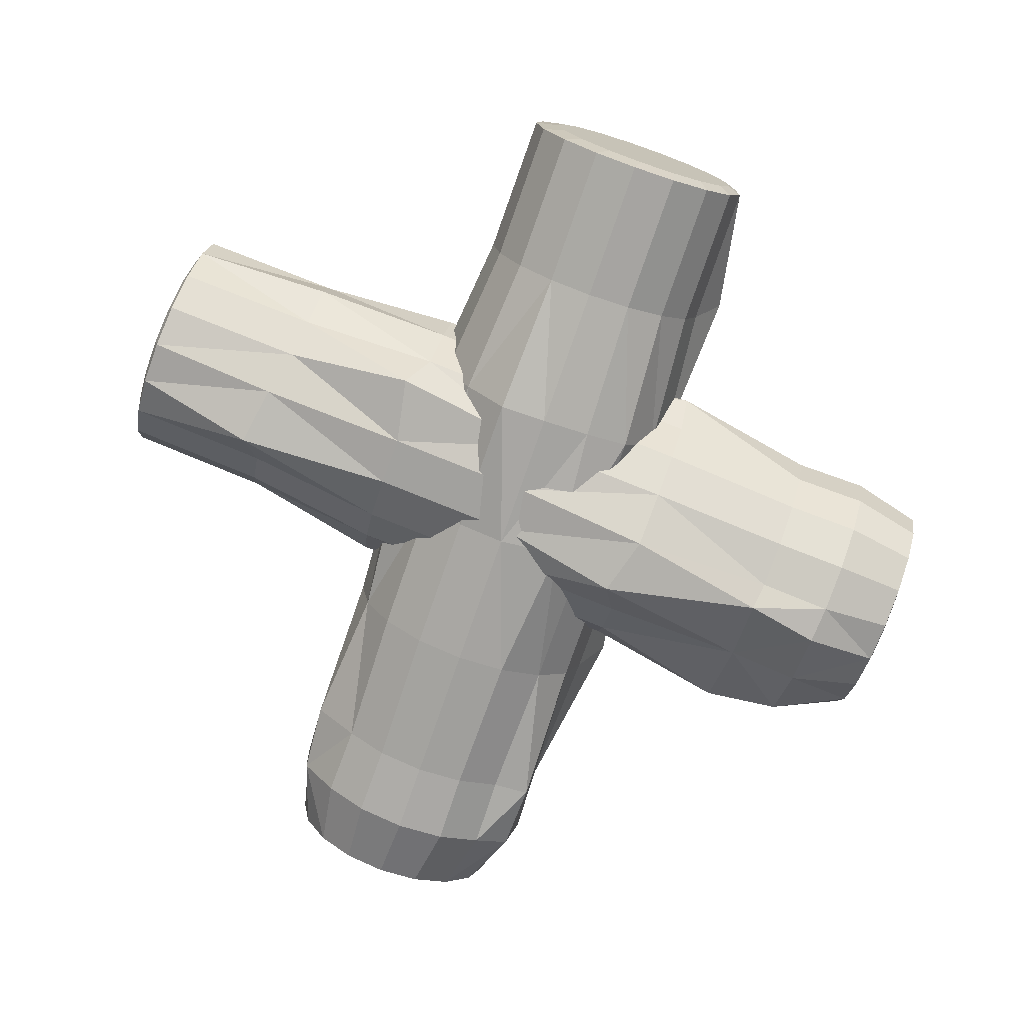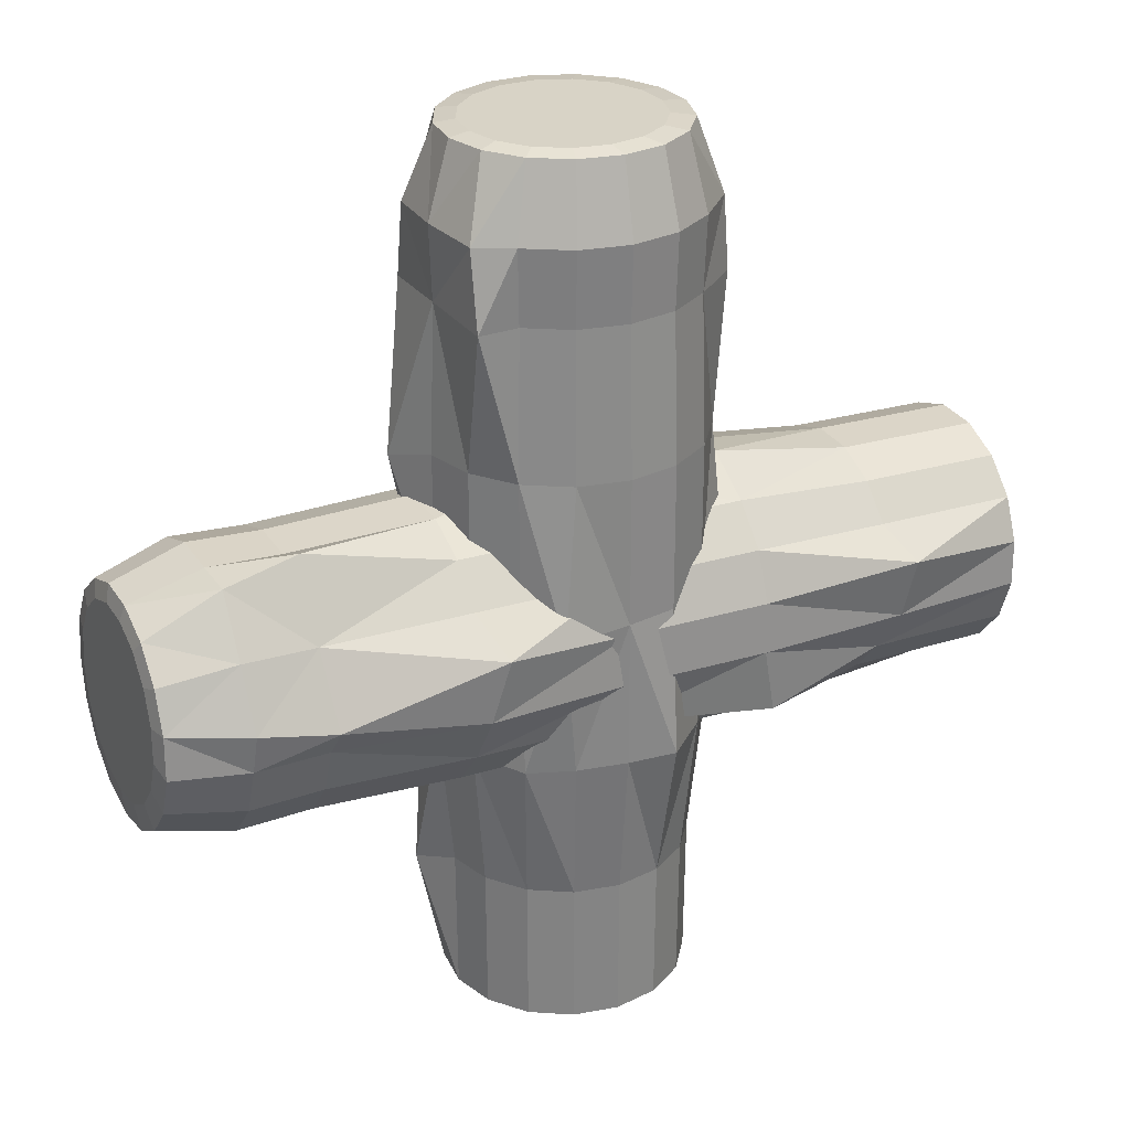
<metadata>
{"format":"obj","ext":"obj","renderer":"f3d","projection":"perspective","resolution":1024,"background":"white","views":[{"elev":-74.4,"azim":161.0,"up":"+Y"},{"elev":28.0,"azim":-21.0,"up":"+Z"}]}
</metadata>
<code>
o Wood.002_Cylinder.007
v 0.936 0 -2.973
v 0.9108 0.027 3.367
v 0.8764 -0.3191 -2.973
v 0.8543 -0.2751 3.367
v 0.7055 -0.5951 -2.973
v 0.6925 -0.5364 3.367
v 0.4464 -0.7908 -2.973
v 0.4473 -0.7216 3.367
v 0.1342 -0.8796 -2.973
v 0.1517 -0.8057 3.367
v -0.1891 -0.8496 -2.973
v -0.1543 -0.7774 3.367
v -0.4797 -0.7049 -2.973
v -0.4294 -0.6404 3.367
v -0.6984 -0.465 -2.973
v -0.6365 -0.4132 3.367
v -0.8157 -0.1623 -2.973
v -0.7475 -0.1267 3.367
v -0.8157 0.1623 -2.973
v -0.7475 0.1807 3.367
v -0.6984 0.465 -2.973
v -0.6365 0.4672 3.367
v -0.4797 0.7049 -2.973
v -0.4294 0.6944 3.367
v -0.1891 0.8496 -2.973
v -0.1543 0.8314 3.367
v 0.1342 0.8796 -2.973
v 0.1517 0.8597 3.367
v 0.4464 0.7908 -2.973
v 0.4473 0.7756 3.367
v 0.7055 0.5951 -2.973
v 0.6925 0.5904 3.367
v 0.8764 0.3191 -2.973
v 0.8543 0.3291 3.367
v 0.945 0 -1.914
v 1.053 0 -0.8558
v 1.108 0 0.2048
v 1.049 0 1.26
v 1.013 0 2.32
v 1.065 -0.3469 2.32
v 0.9818 -0.3599 1.26
v 1.076 -0.3976 0.2048
v 0.9851 -0.3612 -0.8558
v 0.8848 -0.3224 -1.914
v 0.7624 -0.647 2.32
v 0.789 -0.6713 1.26
v 0.789 -0.6713 0.2048
v 0.7917 -0.6737 -0.8558
v 0.7121 -0.6012 -1.914
v 0.4808 -0.8597 2.32
v 0.4968 -0.8919 1.26
v 0.4968 -0.8919 0.2048
v 0.4984 -0.9933 -0.8558
v 0.4504 -0.7988 -1.914
v 0.1413 -0.9563 2.32
v 0.1446 -0.9921 1.26
v 0.1446 -0.9921 0.2048
v 0.1449 -0.9957 -0.8558
v 0.135 -0.8886 -1.914
v -0.2102 -0.9238 2.32
v -0.22 -0.9584 1.26
v -0.3125 -1.016 0.153
v -0.221 -0.9618 -0.8558
v -0.1915 -0.8583 -1.914
v -0.5261 -0.7664 2.32
v -0.5478 -0.7951 1.26
v -0.5478 -0.7951 0.2048
v -0.55 -0.8733 -0.8558
v -0.4851 -0.7121 -1.914
v -0.7981 -0.769 2.303
v -0.7945 -0.5245 1.26
v -0.7945 -0.5245 0.2048
v -0.7975 -0.5264 -0.8558
v -0.706 -0.4698 -1.914
v -0.8914 -0.1765 2.32
v -0.9268 -0.1831 1.26
v -0.9268 -0.1831 0.2048
v -0.9303 -0.1837 -0.8558
v -0.8245 -0.164 -1.914
v -0.9426 0.3837 2.298
v -1.122 0.1557 1.148
v -0.9268 0.1831 0.2048
v -0.9303 0.1837 -0.8558
v -1.02 0.1253 -2.027
v -0.7639 0.5056 2.32
v -0.9074 0.5434 1.26
v -0.7945 0.5245 0.2048
v -0.7975 0.5264 -0.8558
v -0.7712 0.4918 -1.979
v -0.5261 0.7664 2.32
v -0.5478 0.7951 1.26
v -0.5478 0.7951 0.2048
v -0.5686 0.9502 -0.9666
v -0.4851 0.7121 -1.914
v -0.2102 0.9238 2.32
v -0.22 0.9584 1.26
v -0.22 0.9584 0.2048
v -0.221 0.9618 -0.8558
v -0.1915 0.8583 -1.914
v 0.1413 0.9563 2.32
v 0.1446 0.9921 1.26
v 0.1446 0.9921 0.2048
v 0.1449 0.9957 -0.8558
v 0.135 0.9675 -1.914
v 0.4808 0.8597 2.32
v 0.46 1.058 1.223
v 0.4968 0.8919 0.2048
v 0.4984 0.8952 -0.8558
v 0.4504 0.7988 -1.914
v 0.7624 0.647 2.32
v 0.789 0.6713 1.26
v 0.789 0.6713 0.2048
v 0.7917 0.6737 -0.8558
v 0.7121 0.6012 -1.914
v 0.9482 0.3469 2.32
v 0.9818 0.3599 1.26
v 0.9818 0.3599 0.2048
v 0.9851 0.3612 -0.8558
v 0.8848 0.3224 -1.914
v 0.6852 -0.2483 3.396
v 0.731 -0.003238 3.396
v 0.554 -0.4602 3.396
v 0.355 -0.6104 3.396
v 0.1153 -0.6787 3.396
v -0.133 -0.6557 3.396
v -0.3561 -0.5445 3.396
v -0.524 -0.3603 3.396
v -0.6141 -0.1279 3.396
v -0.6141 0.1214 3.396
v -0.524 0.3538 3.396
v -0.3561 0.5381 3.396
v -0.133 0.6492 3.396
v 0.1153 0.6722 3.396
v 0.355 0.604 3.396
v 0.554 0.4537 3.396
v 0.6852 0.2418 3.396
v 0.7557 0.04552 -3.008
v 0.7058 -0.2214 -3.008
v 0.5628 -0.4523 -3.008
v 0.3461 -0.6159 -3.008
v 0.08496 -0.6902 -3.008
v -0.1854 -0.6652 -3.008
v -0.4285 -0.5441 -3.008
v -0.6114 -0.3435 -3.008
v -0.7095 -0.09025 -3.008
v -0.7095 0.1813 -3.008
v -0.6114 0.4345 -3.008
v -0.4285 0.6352 -3.008
v -0.1854 0.7562 -3.008
v 0.08496 0.7813 -3.008
v 0.3461 0.7069 -3.008
v 0.5628 0.5433 -3.008
v 0.7058 0.3124 -3.008
v 1.033 0 2.85
v 1.025 -0.3541 2.85
v 0.7771 -0.6604 2.85
v 0.4896 -0.8774 2.85
v 0.1431 -0.976 2.85
v -0.2156 -0.9428 2.85
v -0.538 -0.7822 2.85
v -0.7978 -0.6477 2.841
v -0.9109 -0.1801 2.85
v -0.9365 0.2837 2.838
v -0.7807 0.516 2.85
v -0.538 0.7822 2.85
v -0.2156 0.9428 2.85
v 0.1431 0.976 2.85
v 0.4896 0.8774 2.85
v 0.7771 0.6604 2.85
v 0.9667 0.3541 2.85
v 0.8826 0.178 3.367
f 154 4 155
f 155 6 156
f 156 8 157
f 157 10 158
f 158 12 159
f 159 14 160
f 14 161 160
f 16 162 161
f 162 20 163
f 20 164 163
f 22 165 164
f 24 166 165
f 26 167 166
f 28 168 167
f 30 169 168
f 169 34 170
f 114 33 31
f 113 119 114
f 112 118 113
f 111 117 112
f 111 115 116
f 119 1 33
f 118 35 119
f 117 36 118
f 117 38 37
f 115 38 116
f 109 31 29
f 109 113 114
f 107 113 108
f 107 111 112
f 105 111 106
f 27 109 29
f 103 109 104
f 102 108 103
f 102 106 107
f 100 106 101
f 99 27 25
f 98 104 99
f 97 103 98
f 96 102 97
f 95 101 96
f 94 25 23
f 93 99 94
f 92 98 93
f 91 97 92
f 90 96 91
f 21 94 23
f 88 94 89
f 88 92 93
f 87 91 92
f 85 91 86
f 19 89 21
f 83 89 84
f 82 88 83
f 82 86 87
f 80 86 81
f 17 84 19
f 78 84 79
f 77 83 78
f 77 81 82
f 75 81 76
f 74 17 15
f 73 79 74
f 72 78 73
f 71 77 72
f 71 75 76
f 69 15 13
f 69 73 74
f 67 73 68
f 66 72 67
f 66 70 71
f 64 13 11
f 64 68 69
f 62 68 63
f 62 66 67
f 60 66 61
f 59 11 9
f 58 64 59
f 57 63 58
f 57 61 62
f 55 61 56
f 7 59 9
f 54 58 59
f 53 57 58
f 51 57 52
f 50 56 51
f 49 7 5
f 48 54 49
f 48 52 53
f 46 52 47
f 45 51 46
f 44 5 3
f 43 49 44
f 43 47 48
f 41 47 42
f 41 45 46
f 1 44 3
f 36 44 35
f 37 43 36
f 37 41 42
f 38 40 41
f 110 170 115
f 170 39 115
f 105 169 110
f 167 105 100
f 166 100 95
f 90 166 95
f 164 90 85
f 80 164 85
f 75 163 80
f 161 75 70
f 160 70 65
f 159 65 60
f 158 60 55
f 157 55 50
f 156 50 45
f 155 45 40
f 154 40 39
f 154 170 171
f 154 2 4
f 155 4 6
f 156 6 8
f 157 8 10
f 158 10 12
f 159 12 14
f 14 16 161
f 16 18 162
f 162 18 20
f 20 22 164
f 22 24 165
f 24 26 166
f 26 28 167
f 28 30 168
f 30 32 169
f 169 32 34
f 114 119 33
f 113 118 119
f 112 117 118
f 111 116 117
f 111 110 115
f 119 35 1
f 118 36 35
f 117 37 36
f 117 116 38
f 115 39 38
f 109 114 31
f 109 108 113
f 107 112 113
f 107 106 111
f 105 110 111
f 27 104 109
f 103 108 109
f 102 107 108
f 102 101 106
f 100 105 106
f 99 104 27
f 98 103 104
f 97 102 103
f 96 101 102
f 95 100 101
f 94 99 25
f 93 98 99
f 92 97 98
f 91 96 97
f 90 95 96
f 21 89 94
f 88 93 94
f 88 87 92
f 87 86 91
f 85 90 91
f 19 84 89
f 83 88 89
f 82 87 88
f 82 81 86
f 80 85 86
f 17 79 84
f 78 83 84
f 77 82 83
f 77 76 81
f 75 80 81
f 74 79 17
f 73 78 79
f 72 77 78
f 71 76 77
f 71 70 75
f 69 74 15
f 69 68 73
f 67 72 73
f 66 71 72
f 66 65 70
f 64 69 13
f 64 63 68
f 62 67 68
f 62 61 66
f 60 65 66
f 59 64 11
f 58 63 64
f 57 62 63
f 57 56 61
f 55 60 61
f 7 54 59
f 54 53 58
f 53 52 57
f 51 56 57
f 50 55 56
f 49 54 7
f 48 53 54
f 48 47 52
f 46 51 52
f 45 50 51
f 44 49 5
f 43 48 49
f 43 42 47
f 41 46 47
f 41 40 45
f 1 35 44
f 36 43 44
f 37 42 43
f 37 38 41
f 38 39 40
f 110 169 170
f 170 154 39
f 105 168 169
f 167 168 105
f 166 167 100
f 90 165 166
f 164 165 90
f 80 163 164
f 75 162 163
f 161 162 75
f 160 161 70
f 159 160 65
f 158 159 60
f 157 158 55
f 156 157 50
f 155 156 45
f 154 155 40
f 14 125 126
f 2 154 171
f 23 147 21
f 127 125 121
f 22 131 24
f 34 135 136
f 10 123 124
f 18 129 20
f 28 134 30
f 6 120 122
f 14 127 16
f 24 132 26
f 171 136 121
f 12 124 125
f 20 130 22
f 32 134 135
f 8 122 123
f 16 128 18
f 4 121 120
f 26 133 28
f 142 146 150
f 31 153 152
f 9 140 7
f 19 145 17
f 27 151 150
f 3 139 138
f 15 143 13
f 23 149 148
f 33 137 153
f 11 141 9
f 21 146 19
f 29 152 151
f 7 139 5
f 17 144 15
f 1 138 137
f 25 150 149
f 13 142 11
f 171 170 34
f 14 12 125
f 23 148 147
f 122 120 121
f 121 136 135
f 135 134 133
f 133 132 131
f 131 130 129
f 129 128 127
f 127 126 125
f 125 124 123
f 123 122 125
f 122 121 125
f 121 135 133
f 133 131 121
f 131 129 121
f 129 127 121
f 22 130 131
f 34 32 135
f 10 8 123
f 18 128 129
f 28 133 134
f 6 4 120
f 14 126 127
f 24 131 132
f 121 2 171
f 171 34 136
f 12 10 124
f 20 129 130
f 32 30 134
f 8 6 122
f 16 127 128
f 4 2 121
f 26 132 133
f 153 137 138
f 138 139 140
f 140 141 138
f 141 142 138
f 142 143 144
f 144 145 142
f 145 146 142
f 146 147 148
f 148 149 150
f 150 151 152
f 152 153 138
f 146 148 150
f 150 152 138
f 138 142 150
f 31 33 153
f 9 141 140
f 19 146 145
f 27 29 151
f 3 5 139
f 15 144 143
f 23 25 149
f 33 1 137
f 11 142 141
f 21 147 146
f 29 31 152
f 7 140 139
f 17 145 144
f 1 3 138
f 25 27 150
f 13 143 142
o Wood_Cylinder
v 3.096 1.15 -0.5782
v -3.199 0.4161 -0.4175
v 3.097 1.227 -0.2629
v -3.199 0.4893 -0.119
v 3.11 1.186 0.05882
v -3.186 0.4504 0.1856
v 3.135 1.032 0.3436
v -3.162 0.3048 0.4552
v 3.168 0.7862 0.5529
v -3.131 0.07195 0.6533
v 3.205 0.4814 0.6585
v -3.096 -0.2166 0.7533
v 3.24 0.159 0.6461
v -3.063 -0.5218 0.7416
v 3.27 -0.1376 0.5174
v -3.035 -0.8026 0.6197
v 3.289 -0.3683 0.2898
v -3.017 -1.021 0.4042
v 3.296 -0.5019 -0.006032
v -3.01 -1.147 0.1242
v 3.289 -0.5203 -0.3301
v -3.017 -1.165 -0.1826
v 3.269 -0.4212 -0.6386
v -3.035 -1.071 -0.4746
v 3.24 -0.2178 -0.8899
v -3.063 -0.8786 -0.7125
v 3.204 0.0623 -1.05
v -3.097 -0.6134 -0.8642
v 3.167 0.3813 -1.097
v -3.132 -0.3113 -0.9091
v 3.134 0.6962 -1.026
v -3.163 -0.01324 -0.8411
v 3.11 0.9644 -0.8445
v -3.187 0.2407 -0.6695
v 2.044 1.041 -0.5527
v 0.9797 1.022 -0.5677
v -0.08011 0.9542 -0.561
v -1.122 0.7848 -0.5079
v -2.171 0.6352 -0.4638
v -2.184 0.8252 -0.1692
v -1.121 0.8721 -0.1522
v -0.08467 1.089 -0.1857
v 0.9799 1.109 -0.2108
v 2.044 1.119 -0.2342
v -2.156 0.6747 0.2288
v -1.106 0.8258 0.2107
v -0.05815 0.9422 0.1816
v 0.9952 1.063 0.1534
v 2.057 1.078 0.09083
v -2.129 0.5074 0.5384
v -1.078 0.6522 0.5319
v -0.02995 0.7686 0.5028
v 1.022 0.9288 0.5652
v 2.083 0.9222 0.3785
v -2.093 0.24 0.7659
v -1.041 0.3748 0.7679
v 0.007425 0.4912 0.7388
v 1.061 0.6101 0.7127
v 2.116 0.6738 0.5899
v -2.053 -0.09133 0.8807
v -0.9991 0.03105 0.887
v 0.1096 0.09316 0.9468
v 1.103 0.265 0.8322
v 2.153 0.3659 0.6966
v -2.015 -0.4419 0.8673
v -0.9591 -0.3327 0.8731
v 0.08893 -0.2162 0.844
v 1.141 -0.069 0.8868
v 2.189 0.04019 0.6841
v -1.967 -0.6849 0.981
v -0.9259 -0.6672 0.7279
v 0.1221 -0.5508 0.6988
v 1.176 -0.4357 0.6725
v 2.219 -0.2594 0.5541
v -1.962 -1.015 0.4799
v -0.9042 -0.9274 0.4712
v 0.1438 -0.811 0.4421
v 1.198 -0.6968 0.4149
v 2.238 -0.4924 0.3241
v -1.922 -1.29 -0.01012
v -0.7646 -1.231 0.2398
v 0.1513 -0.9616 0.1084
v 1.205 -0.8481 0.08
v 2.378 -0.7759 0.1378
v -1.962 -1.18 -0.194
v -0.8915 -1.209 -0.1987
v 0.1435 -0.9825 -0.2571
v 1.198 -0.869 -0.2868
v 2.31 -0.707 -0.2971
v -1.983 -1.073 -0.5294
v -0.9266 -0.9871 -0.576
v 0.1214 -0.8706 -0.6051
v 1.291 -0.824 -0.7701
v 2.218 -0.5459 -0.6137
v -2.015 -0.8516 -0.8027
v -0.96 -0.7577 -0.8594
v 0.08802 -0.6413 -0.8885
v 1.142 -0.5265 -0.9206
v 2.188 -0.3405 -0.8675
v -2.054 -0.547 -0.9768
v -1 -0.4417 -1.04
v 0.04791 -0.3253 -1.069
v 1.102 -0.2094 -1.102
v 2.154 -0.08996 -1.101
v -2.094 -0.2002 -1.028
v -0.9976 -0.1792 -1.23
v 0.006448 0.03456 -1.123
v 1.06 0.1517 -1.156
v 2.115 0.2648 -1.077
v -2.13 0.1422 -0.9503
v -1.079 0.2733 -1.013
v -0.03076 0.3897 -1.042
v 1.023 0.5082 -1.074
v 2.082 0.5829 -1.005
v -2.157 0.4338 -0.7533
v -1.107 0.5758 -0.8082
v -0.05868 0.6922 -0.8373
v 0.9947 0.8118 -0.8691
v 2.057 0.8538 -0.8217
v -3.208 0.322 -0.07311
v -3.209 0.2626 -0.3152
v -3.198 0.2905 0.1739
v -3.179 0.1723 0.3926
v -3.153 -0.01651 0.5533
v -3.125 -0.2505 0.6344
v -3.098 -0.4981 0.6249
v -3.075 -0.7259 0.5261
v -3.061 -0.903 0.3513
v -3.055 -1.006 0.1242
v -3.061 -1.02 -0.1247
v -3.076 -0.9436 -0.3616
v -3.099 -0.7875 -0.5545
v -3.126 -0.5724 -0.6775
v -3.154 -0.3274 -0.7139
v -3.179 -0.0856 -0.6588
v -3.198 0.1203 -0.5197
v 3.153 0.9717 -0.5465
v 3.153 1.036 -0.2828
v 3.164 1.002 -0.01368
v 3.185 0.8734 0.2245
v 3.213 0.6676 0.3996
v 3.243 0.4127 0.4879
v 3.273 0.143 0.4775
v 3.298 -0.1051 0.3699
v 3.314 -0.298 0.1795
v 3.319 -0.4097 -0.06792
v 3.314 -0.4252 -0.339
v 3.297 -0.3423 -0.597
v 3.272 -0.1722 -0.8072
v 3.243 0.06214 -0.9412
v 3.212 0.329 -0.9809
v 3.184 0.5924 -0.9208
v 3.164 0.8167 -0.7692
v -2.699 0.5947 -0.4573
v -2.706 0.7335 -0.1316
v -2.684 0.635 0.2495
v -2.656 0.4643 0.5655
v -2.62 0.1914 0.7978
v -2.579 -0.1468 0.9149
v -2.54 -0.5046 0.9012
v -2.499 -0.794 0.8852
v -2.486 -1.09 0.5058
v -2.462 -1.302 0.09337
v -2.486 -1.258 -0.182
v -2.508 -1.148 -0.5243
v -2.54 -0.9227 -0.8032
v -2.58 -0.6119 -0.9809
v -2.621 -0.2579 -1.034
v -2.657 0.09152 -0.9539
v -2.685 0.3891 -0.7528
v -3.193 0.3284 -0.5435
f 325 175 326
f 326 177 327
f 327 179 328
f 328 181 329
f 329 183 330
f 330 185 331
f 185 332 331
f 187 333 332
f 333 191 334
f 191 335 334
f 193 336 335
f 195 337 336
f 197 338 337
f 199 339 338
f 201 340 339
f 340 205 341
f 285 204 202
f 284 290 285
f 283 289 284
f 282 288 283
f 282 286 287
f 290 172 204
f 289 206 290
f 288 207 289
f 288 209 208
f 286 209 287
f 280 202 200
f 280 284 285
f 278 284 279
f 278 282 283
f 276 282 277
f 198 280 200
f 274 280 275
f 273 279 274
f 273 277 278
f 271 277 272
f 270 198 196
f 269 275 270
f 268 274 269
f 267 273 268
f 266 272 267
f 265 196 194
f 264 270 265
f 263 269 264
f 262 268 263
f 261 267 262
f 192 265 194
f 259 265 260
f 259 263 264
f 258 262 263
f 256 262 257
f 190 260 192
f 254 260 255
f 253 259 254
f 253 257 258
f 251 257 252
f 188 255 190
f 249 255 250
f 248 254 249
f 248 252 253
f 246 252 247
f 245 188 186
f 244 250 245
f 243 249 244
f 242 248 243
f 242 246 247
f 240 186 184
f 240 244 245
f 238 244 239
f 237 243 238
f 237 241 242
f 235 184 182
f 235 239 240
f 233 239 234
f 233 237 238
f 231 237 232
f 230 182 180
f 229 235 230
f 228 234 229
f 228 232 233
f 226 232 227
f 178 230 180
f 225 229 230
f 224 228 229
f 222 228 223
f 221 227 222
f 220 178 176
f 219 225 220
f 219 223 224
f 217 223 218
f 216 222 217
f 215 176 174
f 214 220 215
f 214 218 219
f 212 218 213
f 212 216 217
f 172 215 174
f 207 215 206
f 208 214 207
f 208 212 213
f 209 211 212
f 281 341 286
f 341 210 286
f 276 340 281
f 338 276 271
f 337 271 266
f 261 337 266
f 335 261 256
f 251 335 256
f 246 334 251
f 332 246 241
f 331 241 236
f 330 236 231
f 329 231 226
f 328 226 221
f 327 221 216
f 326 216 211
f 325 211 210
f 325 341 342
f 325 173 175
f 326 175 177
f 327 177 179
f 328 179 181
f 329 181 183
f 330 183 185
f 185 187 332
f 187 189 333
f 333 189 191
f 191 193 335
f 193 195 336
f 195 197 337
f 197 199 338
f 199 201 339
f 201 203 340
f 340 203 205
f 285 290 204
f 284 289 290
f 283 288 289
f 282 287 288
f 282 281 286
f 290 206 172
f 289 207 206
f 288 208 207
f 288 287 209
f 286 210 209
f 280 285 202
f 280 279 284
f 278 283 284
f 278 277 282
f 276 281 282
f 198 275 280
f 274 279 280
f 273 278 279
f 273 272 277
f 271 276 277
f 270 275 198
f 269 274 275
f 268 273 274
f 267 272 273
f 266 271 272
f 265 270 196
f 264 269 270
f 263 268 269
f 262 267 268
f 261 266 267
f 192 260 265
f 259 264 265
f 259 258 263
f 258 257 262
f 256 261 262
f 190 255 260
f 254 259 260
f 253 258 259
f 253 252 257
f 251 256 257
f 188 250 255
f 249 254 255
f 248 253 254
f 248 247 252
f 246 251 252
f 245 250 188
f 244 249 250
f 243 248 249
f 242 247 248
f 242 241 246
f 240 245 186
f 240 239 244
f 238 243 244
f 237 242 243
f 237 236 241
f 235 240 184
f 235 234 239
f 233 238 239
f 233 232 237
f 231 236 237
f 230 235 182
f 229 234 235
f 228 233 234
f 228 227 232
f 226 231 232
f 178 225 230
f 225 224 229
f 224 223 228
f 222 227 228
f 221 226 227
f 220 225 178
f 219 224 225
f 219 218 223
f 217 222 223
f 216 221 222
f 215 220 176
f 214 219 220
f 214 213 218
f 212 217 218
f 212 211 216
f 172 206 215
f 207 214 215
f 208 213 214
f 208 209 212
f 209 210 211
f 281 340 341
f 341 325 210
f 276 339 340
f 338 339 276
f 337 338 271
f 261 336 337
f 335 336 261
f 251 334 335
f 246 333 334
f 332 333 246
f 331 332 241
f 330 331 236
f 329 330 231
f 328 329 226
f 327 328 221
f 326 327 216
f 325 326 211
f 185 296 297
f 173 325 342
f 194 318 192
f 298 296 292
f 193 302 195
f 205 306 307
f 181 294 295
f 189 300 191
f 199 305 201
f 177 291 293
f 185 298 187
f 195 303 197
f 342 307 292
f 183 295 296
f 191 301 193
f 203 305 306
f 179 293 294
f 187 299 189
f 175 292 291
f 197 304 199
f 313 317 321
f 202 324 323
f 180 311 178
f 190 316 188
f 198 322 321
f 174 310 309
f 186 314 184
f 194 320 319
f 204 308 324
f 182 312 180
f 192 317 190
f 200 323 322
f 178 310 176
f 188 315 186
f 172 309 308
f 196 321 320
f 184 313 182
f 342 341 205
f 185 183 296
f 194 319 318
f 293 291 292
f 292 307 306
f 306 305 304
f 304 303 302
f 302 301 300
f 300 299 298
f 298 297 296
f 296 295 294
f 294 293 296
f 293 292 296
f 292 306 304
f 304 302 292
f 302 300 292
f 300 298 292
f 193 301 302
f 205 203 306
f 181 179 294
f 189 299 300
f 199 304 305
f 177 175 291
f 185 297 298
f 195 302 303
f 292 173 342
f 342 205 307
f 183 181 295
f 191 300 301
f 203 201 305
f 179 177 293
f 187 298 299
f 175 173 292
f 197 303 304
f 324 308 309
f 309 310 311
f 311 312 309
f 312 313 309
f 313 314 315
f 315 316 313
f 316 317 313
f 317 318 319
f 319 320 321
f 321 322 323
f 323 324 309
f 317 319 321
f 321 323 309
f 309 313 321
f 202 204 324
f 180 312 311
f 190 317 316
f 198 200 322
f 174 176 310
f 186 315 314
f 194 196 320
f 204 172 308
f 182 313 312
f 192 318 317
f 200 202 323
f 178 311 310
f 188 316 315
f 172 174 309
f 196 198 321
f 184 314 313

</code>
